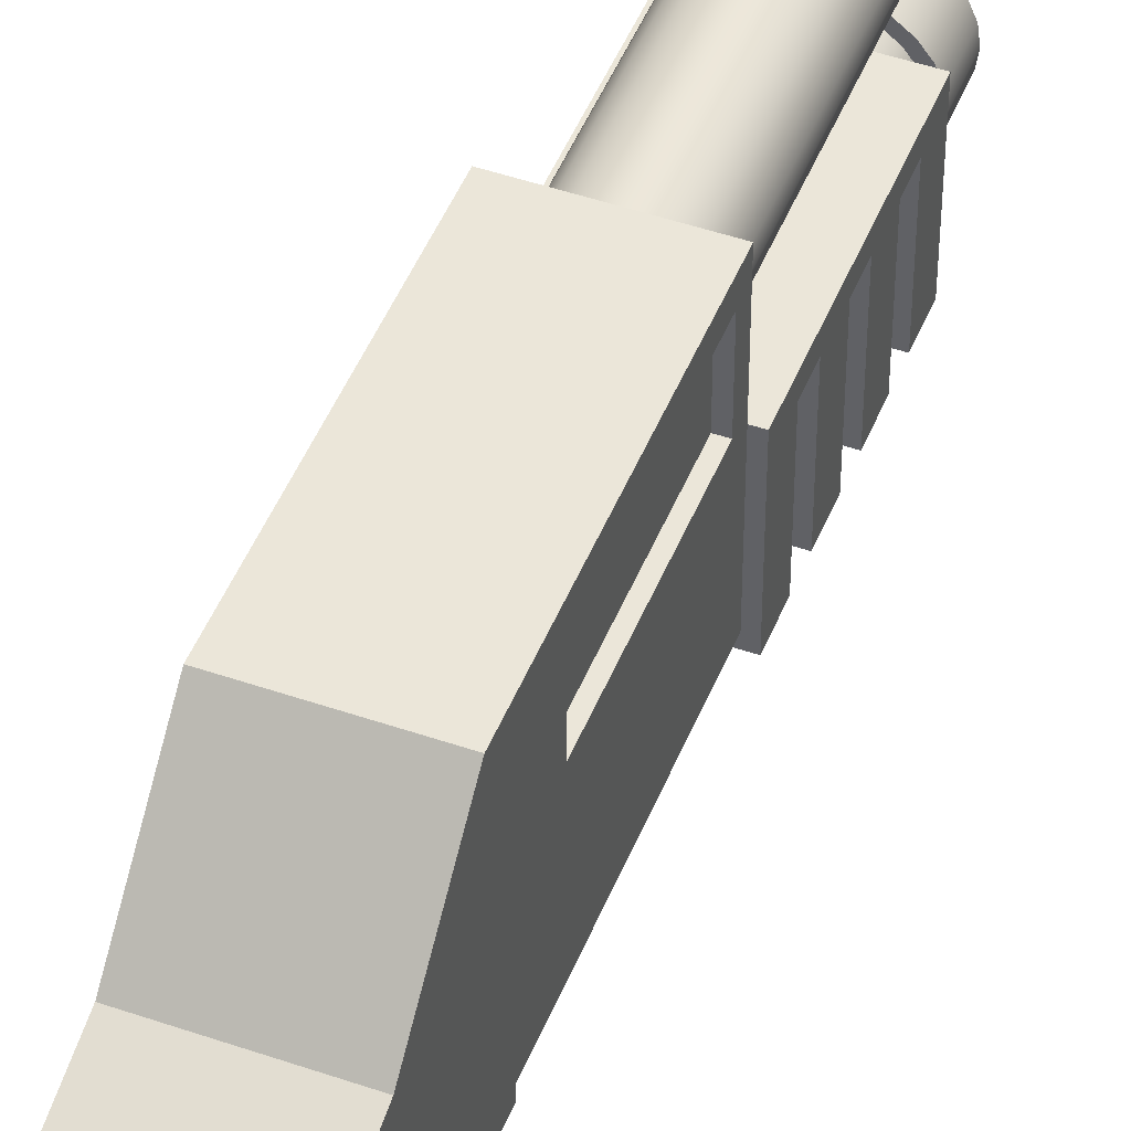
<metadata>
{"format":"obj","ext":"obj","renderer":"f3d","projection":"perspective","resolution":1024,"background":"white","views":[{"elev":47.5,"azim":21.3,"up":"+Y"}]}
</metadata>
<code>
g Group
v 0.02488 0.03828 -0.02105
v -0.004954 0.04372 -0.02105
v -0.02488 0.03828 -0.02105
v -0.00957 0.04563 -0.02105
v -0.01353 0.04867 -0.02105
v -0.01658 0.05264 -0.02105
v -0.01849 0.05725 -0.02105
v -0.01914 0.0622 -0.02105
v -0.02488 0.134 -0.02105
v 0 0.04306 -0.02105
v -0.01849 0.06716 -0.02105
v -0.01658 0.07178 -0.02105
v -0.01353 0.07574 -0.02105
v -0.01849 0.1051 -0.02105
v -0.01658 0.1005 -0.02105
v -0.01353 0.09652 -0.02105
v -0.01914 0.1101 -0.02105
v -0.01849 0.115 -0.02105
v -0.01658 0.1196 -0.02105
v -0.01353 0.1236 -0.02105
v -0.00957 0.1266 -0.02105
v -0.004954 0.1285 -0.02105
v 0 0.1292 -0.02105
v 0.02488 0.134 -0.02105
v 0.004954 0.1285 -0.02105
v 0.00957 0.1266 -0.02105
v 0.01353 0.1236 -0.02105
v 0.01658 0.1196 -0.02105
v 0.01849 0.115 -0.02105
v 0.01914 0.1101 -0.02105
v 0.01849 0.1051 -0.02105
v 0.01353 0.07574 -0.02105
v 0.01658 0.07178 -0.02105
v 0.01849 0.06716 -0.02105
v 0.01914 0.0622 -0.02105
v 0.01849 0.05725 -0.02105
v 0.01658 0.05264 -0.02105
v 0.01353 0.04867 -0.02105
v 0.00957 0.04563 -0.02105
v 0.004954 0.04372 -0.02105
v 0.01658 0.1005 -0.02105
v 0.01353 0.09652 -0.02105
v -0.00957 0.07878 -0.02105
v 0.00957 0.07878 -0.02105
v -0.004954 0.08069 -0.02105
v 0.004954 0.08069 -0.02105
v 0 0.08134 -0.02105
v 0.02488 0.03828 0.1359
v -0.02488 0.03828 0.1359
v 0.02488 0.0957 0.1359
v -0.02488 0.0957 0.1359
v 0.02488 0.134 0.09761
v -0.02488 0.134 0.09761
v 0.01531 0.03828 0.124
v -0.01531 0.03828 0.124
v -0.01531 0.03828 0.1126
v -0.01531 0.03828 0.07428
v -0.01531 0.03828 0.06279
v 0.01531 0.03828 0.06279
v 0.01531 0.03828 0.1126
v 0.01531 0.03828 0.07428
v 0.02488 0.1254 -0.0134
v 0.02488 0.1254 0.06316
v 0.02488 0.09474 0.06316
v 0.02488 0.09474 -0.0134
v 0.02105 0.09474 -0.0134
v 0.02105 0.09474 0.06316
v 0.02105 0.1254 0.06316
v 0.02105 0.1254 -0.0134
v 0 0.0392 -0.1359
v -0.005953 0.03999 -0.1359
v 0.005953 0.03999 -0.1359
v 0.0115 0.04229 -0.1359
v -0.0115 0.04229 -0.1359
v 0 0.04306 -0.1359
v 0.004954 0.04372 -0.1359
v 0.01626 0.04594 -0.1359
v 0.00957 0.04563 -0.1359
v 0.01353 0.04867 -0.1359
v 0.01992 0.0507 -0.1359
v 0.01658 0.05264 -0.1359
v 0.02222 0.05625 -0.1359
v 0.01849 0.05725 -0.1359
v 0.023 0.0622 -0.1359
v 0.01914 0.0622 -0.1359
v 0.01849 0.06716 -0.1359
v 0.02222 0.06816 -0.1359
v 0.01658 0.07178 -0.1359
v 0.01992 0.07371 -0.1359
v 0.01353 0.07574 -0.1359
v 0.01626 0.07847 -0.1359
v 0.00957 0.07878 -0.1359
v 0.0115 0.08212 -0.1359
v 0.004954 0.08069 -0.1359
v 0 0.08134 -0.1359
v -0.0115 0.08212 -0.1359
v -0.005953 0.08442 -0.1359
v 0.005953 0.08442 -0.1359
v 0 0.08521 -0.1359
v -0.004954 0.08069 -0.1359
v -0.00957 0.07878 -0.1359
v -0.01626 0.07847 -0.1359
v -0.01353 0.07574 -0.1359
v -0.01992 0.07371 -0.1359
v -0.01658 0.07178 -0.1359
v -0.02222 0.06816 -0.1359
v -0.01849 0.06716 -0.1359
v -0.023 0.0622 -0.1359
v -0.01914 0.0622 -0.1359
v -0.01849 0.05725 -0.1359
v -0.02222 0.05625 -0.1359
v -0.01658 0.05264 -0.1359
v -0.01992 0.0507 -0.1359
v -0.01353 0.04867 -0.1359
v -0.01626 0.04594 -0.1359
v -0.00957 0.04563 -0.1359
v -0.004954 0.04372 -0.1359
v 0.01992 0.07371 -0.155
v 0.02222 0.06816 -0.155
v 0.0115 0.04229 -0.155
v 0.005953 0.03999 -0.155
v 0.023 0.0622 -0.155
v 0.02222 0.05625 -0.155
v 0 0.0392 -0.155
v 0.01992 0.0507 -0.155
v 0.01626 0.04594 -0.155
v -0.005953 0.03999 -0.155
v -0.0115 0.04229 -0.155
v -0.01626 0.04594 -0.155
v -0.01992 0.0507 -0.155
v 0 0.08521 -0.155
v -0.005953 0.08442 -0.155
v 0.0115 0.08212 -0.155
v 0.005953 0.08442 -0.155
v 0.01626 0.07847 -0.155
v -0.02222 0.05625 -0.155
v -0.01992 0.07371 -0.155
v -0.01626 0.07847 -0.155
v -0.0115 0.08212 -0.155
v -0.023 0.0622 -0.155
v -0.02222 0.06816 -0.155
v -0.01353 0.07574 -0.09761
v -0.00957 0.07878 -0.09761
v -0.01353 0.09652 -0.09761
v -0.004954 0.08069 -0.09761
v 0 0.08134 -0.09761
v -0.00957 0.09348 -0.09761
v -0.004954 0.09157 -0.09761
v 0 0.09091 -0.09761
v 0.004954 0.09157 -0.09761
v 0.00957 0.09348 -0.09761
v 0.01353 0.09652 -0.09761
v 0.004954 0.08069 -0.09761
v 0.00957 0.07878 -0.09761
v 0.01353 0.07574 -0.09761
v 0 0.09478 -0.1742
v 0.003954 0.0953 -0.1742
v -0.003954 0.0953 -0.1742
v 0.007639 0.09682 -0.1742
v -0.007639 0.09682 -0.1742
v -0.0108 0.09925 -0.1742
v 0.0108 0.09925 -0.1742
v -0.01323 0.1024 -0.1742
v 0.01323 0.1024 -0.1742
v -0.01476 0.1061 -0.1742
v 0.01476 0.1061 -0.1742
v -0.01528 0.1101 -0.1742
v 0.01528 0.1101 -0.1742
v 0.01476 0.114 -0.1742
v -0.01476 0.114 -0.1742
v 0.01323 0.1177 -0.1742
v -0.01323 0.1177 -0.1742
v -0.0108 0.1209 -0.1742
v 0.0108 0.1209 -0.1742
v -0.007639 0.1233 -0.1742
v 0.007639 0.1233 -0.1742
v 0.003954 0.1248 -0.1742
v -0.003954 0.1248 -0.1742
v 0 0.1253 -0.1742
v 0.02488 0.05742 0.2507
v 0.02488 0 0.2507
v -0.02488 0 0.2507
v -0.02488 0.05742 0.2507
v -0.01658 0.1196 -0.2507
v -0.01353 0.1236 -0.2507
v -0.01849 0.115 -0.2507
v 0.01531 0 0.124
v 0.01531 0 0.06279
v -0.01531 0 0.124
v -0.01531 0 0.06279
v -0.01914 0.1101 -0.2507
v -0.004954 0.1285 -0.2507
v -0.00957 0.1266 -0.2507
v 0.01658 0.1196 -0.2507
v 0.01849 0.115 -0.2507
v 0.01914 0.1101 -0.2507
v 0.01849 0.1051 -0.2507
v 0 0.09091 -0.2507
v 0.004954 0.09157 -0.2507
v -0.004954 0.09157 -0.2507
v -0.00957 0.09348 -0.2507
v 0.00957 0.09348 -0.2507
v -0.01353 0.09652 -0.2507
v 0 0.09478 -0.2507
v -0.003954 0.0953 -0.2507
v -0.007639 0.09682 -0.2507
v -0.01658 0.1005 -0.2507
v -0.0108 0.09925 -0.2507
v -0.01323 0.1024 -0.2507
v -0.01849 0.1051 -0.2507
v -0.01476 0.1061 -0.2507
v -0.01528 0.1101 -0.2507
v -0.01476 0.114 -0.2507
v -0.01323 0.1177 -0.2507
v -0.0108 0.1209 -0.2507
v -0.007639 0.1233 -0.2507
v -0.003954 0.1248 -0.2507
v 0 0.1253 -0.2507
v 0.00957 0.1266 -0.2507
v 0.004954 0.1285 -0.2507
v 0 0.1292 -0.2507
v 0.003954 0.1248 -0.2507
v 0.01353 0.1236 -0.2507
v 0.007639 0.1233 -0.2507
v 0.0108 0.1209 -0.2507
v 0.01323 0.1177 -0.2507
v 0.01476 0.114 -0.2507
v 0.01528 0.1101 -0.2507
v 0.01476 0.1061 -0.2507
v 0.01323 0.1024 -0.2507
v 0.01658 0.1005 -0.2507
v 0.0108 0.09925 -0.2507
v 0.007639 0.09682 -0.2507
v 0.01353 0.09652 -0.2507
v 0.003954 0.0953 -0.2507
v 0.01531 0.01148 0.1126
v 0.01531 0.01148 0.07428
v -0.01531 0.01148 0.07428
v -0.01531 0.01148 0.1126
f 3 2 1
f 2 3 4
f 4 3 5
f 5 3 6
f 6 3 7
f 7 3 8
f 8 3 9
f 1 2 10
f 8 9 11
f 11 9 12
f 12 9 13
f 13 9 14
f 13 14 15
f 13 15 16
f 14 9 17
f 17 9 18
f 18 9 19
f 19 9 20
f 20 9 21
f 21 9 22
f 22 9 23
f 24 23 9
f 24 25 23
f 24 26 25
f 24 27 26
f 24 28 27
f 24 29 28
f 24 30 29
f 24 31 30
f 24 32 31
f 24 33 32
f 24 34 33
f 24 35 34
f 1 35 24
f 35 1 36
f 36 1 37
f 37 1 38
f 38 1 39
f 39 1 40
f 40 1 10
f 31 32 41
f 41 32 42
f 2 40 10
f 40 2 4
f 40 4 39
f 39 4 5
f 39 5 38
f 38 5 6
f 38 6 37
f 37 6 7
f 37 7 36
f 36 7 35
f 35 7 8
f 35 8 34
f 34 8 11
f 34 11 12
f 34 12 33
f 33 12 13
f 33 13 32
f 32 13 43
f 32 43 44
f 44 43 45
f 44 45 46
f 46 45 47
f 50 49 48
f 49 50 51
f 52 51 50
f 51 52 53
f 24 53 52
f 53 24 9
f 49 9 3
f 9 49 53
f 53 49 51
f 48 54 1
f 54 48 49
f 54 49 55
f 55 49 56
f 56 49 57
f 57 49 58
f 59 1 54
f 1 59 3
f 3 59 58
f 3 58 49
f 59 54 60
f 59 60 61
f 56 61 60
f 61 56 57
f 24 62 1
f 62 24 52
f 62 52 63
f 63 52 64
f 65 1 62
f 1 65 48
f 48 65 64
f 48 64 52
f 48 52 50
f 66 64 65
f 64 66 67
f 68 62 63
f 62 68 69
f 62 66 65
f 66 62 69
f 68 64 67
f 64 68 63
f 72 71 70
f 71 72 73
f 71 73 74
f 74 73 75
f 75 73 76
f 76 73 77
f 76 77 78
f 78 77 79
f 79 77 80
f 79 80 81
f 81 80 82
f 81 82 83
f 83 82 84
f 83 84 85
f 85 84 86
f 86 84 87
f 86 87 88
f 88 87 89
f 88 89 90
f 90 89 91
f 90 91 92
f 92 91 93
f 92 93 94
f 94 93 95
f 95 93 96
f 96 93 97
f 97 93 98
f 97 98 99
f 96 100 95
f 96 101 100
f 102 101 96
f 102 103 101
f 104 103 102
f 104 105 103
f 106 105 104
f 106 107 105
f 108 107 106
f 108 109 107
f 108 110 109
f 111 110 108
f 111 112 110
f 113 112 111
f 113 114 112
f 115 114 113
f 115 116 114
f 115 117 116
f 74 117 115
f 117 74 75
f 70 71 72
f 73 72 71
f 74 73 71
f 75 73 74
f 76 73 75
f 77 73 76
f 78 77 76
f 79 77 78
f 80 77 79
f 81 80 79
f 82 80 81
f 83 82 81
f 84 82 83
f 85 84 83
f 86 84 85
f 87 84 86
f 88 87 86
f 89 87 88
f 90 89 88
f 91 89 90
f 92 91 90
f 93 91 92
f 94 93 92
f 95 93 94
f 96 93 95
f 97 93 96
f 98 93 97
f 99 98 97
f 95 100 96
f 100 101 96
f 96 101 102
f 101 103 102
f 102 103 104
f 103 105 104
f 104 105 106
f 105 107 106
f 106 107 108
f 107 109 108
f 109 110 108
f 108 110 111
f 110 112 111
f 111 112 113
f 112 114 113
f 113 114 115
f 114 116 115
f 116 117 115
f 115 117 74
f 75 74 117
f 89 119 118
f 119 89 87
f 72 120 73
f 120 72 121
f 84 123 122
f 123 84 82
f 70 121 72
f 121 70 124
f 80 126 125
f 126 80 77
f 71 124 70
f 124 71 127
f 74 127 71
f 127 74 128
f 115 128 74
f 128 115 129
f 115 130 129
f 130 115 113
f 132 99 131
f 99 132 97
f 134 93 133
f 93 134 98
f 133 91 135
f 91 133 93
f 91 118 135
f 118 91 89
f 87 122 119
f 122 87 84
f 73 126 77
f 126 73 120
f 131 98 134
f 98 131 99
f 82 125 123
f 125 82 80
f 113 136 130
f 136 113 111
f 104 138 137
f 138 104 102
f 139 97 132
f 97 139 96
f 108 141 140
f 141 108 106
f 138 96 139
f 96 138 102
f 111 140 136
f 140 111 108
f 106 137 141
f 137 106 104
f 127 121 124
f 121 127 128
f 121 128 120
f 120 128 129
f 120 129 126
f 126 129 130
f 126 130 125
f 125 130 136
f 125 136 123
f 123 136 122
f 122 136 140
f 122 140 141
f 122 141 119
f 119 141 137
f 119 137 118
f 118 137 138
f 118 138 135
f 135 138 139
f 135 139 133
f 133 139 132
f 133 132 134
f 134 132 131
f 144 143 142
f 143 144 145
f 145 144 146
f 146 144 147
f 146 147 148
f 146 148 149
f 150 146 149
f 151 146 150
f 152 146 151
f 152 153 146
f 152 154 153
f 154 152 155
f 13 143 43
f 143 13 142
f 13 144 142
f 144 13 16
f 42 155 152
f 155 42 32
f 44 155 32
f 155 44 154
f 46 154 44
f 154 46 153
f 47 153 46
f 153 47 146
f 45 146 47
f 146 45 145
f 43 145 45
f 145 43 143
f 68 66 69
f 66 68 67
f 158 157 156
f 157 158 159
f 159 158 160
f 159 160 161
f 159 161 162
f 162 161 163
f 162 163 164
f 164 163 165
f 164 165 166
f 166 165 167
f 166 167 168
f 168 167 169
f 169 167 170
f 169 170 171
f 171 170 172
f 171 172 173
f 171 173 174
f 174 173 175
f 174 175 176
f 176 175 177
f 177 175 178
f 177 178 179
f 180 48 50
f 48 180 181
f 180 182 181
f 182 180 183
f 51 180 50
f 180 51 183
f 49 183 51
f 183 49 182
f 182 48 181
f 48 182 49
f 19 185 184
f 185 19 20
f 18 184 186
f 184 18 19
f 189 188 187
f 188 189 190
f 58 188 190
f 188 58 59
f 17 186 191
f 186 17 18
f 193 22 192
f 22 193 21
f 28 195 194
f 195 28 29
f 30 197 196
f 197 30 31
f 200 199 198
f 199 200 201
f 199 201 202
f 202 201 203
f 202 203 204
f 204 203 205
f 205 203 206
f 206 203 207
f 206 207 208
f 208 207 209
f 209 207 210
f 209 210 211
f 211 210 191
f 211 191 212
f 212 191 186
f 212 186 213
f 213 186 214
f 214 186 184
f 214 184 215
f 215 184 185
f 215 185 216
f 216 185 217
f 217 185 193
f 217 193 218
f 218 193 219
f 219 193 220
f 220 193 192
f 220 192 221
f 219 222 218
f 223 222 219
f 223 224 222
f 223 225 224
f 194 225 223
f 194 226 225
f 195 226 194
f 195 227 226
f 196 227 195
f 196 228 227
f 196 229 228
f 197 229 196
f 197 230 229
f 231 230 197
f 231 232 230
f 231 233 232
f 234 233 231
f 234 235 233
f 234 204 235
f 204 234 202
f 185 21 193
f 21 185 20
f 31 231 197
f 231 31 41
f 221 25 220
f 25 221 23
f 29 196 195
f 196 29 30
f 14 191 210
f 191 14 17
f 27 194 223
f 194 27 28
f 15 210 207
f 210 15 14
f 54 236 60
f 187 236 54
f 187 237 236
f 188 237 187
f 188 61 237
f 61 188 59
f 54 189 187
f 189 54 55
f 238 236 237
f 236 238 239
f 220 26 219
f 26 220 25
f 219 27 223
f 27 219 26
f 61 238 237
f 238 61 57
f 192 23 221
f 23 192 22
f 56 236 239
f 236 56 60
f 190 238 58
f 238 190 189
f 238 189 239
f 239 189 56
f 56 189 55
f 57 58 238
f 5 112 114
f 112 5 6
f 114 112 5
f 6 5 112
f 7 109 110
f 109 7 8
f 110 109 7
f 8 7 109
f 6 110 112
f 110 6 7
f 112 110 6
f 7 6 110
f 39 79 38
f 79 39 78
f 38 79 39
f 78 39 79
f 4 117 2
f 117 4 116
f 2 117 4
f 116 4 117
f 5 116 4
f 116 5 114
f 4 116 5
f 114 5 116
f 40 78 39
f 78 40 76
f 39 78 40
f 76 40 78
f 10 76 40
f 76 10 75
f 40 76 10
f 75 10 76
f 2 75 10
f 75 2 117
f 10 75 2
f 117 2 75
f 144 207 203
f 207 144 15
f 15 144 16
f 41 234 231
f 234 41 152
f 152 41 42
f 144 201 147
f 201 144 203
f 150 202 151
f 202 150 199
f 151 234 152
f 234 151 202
f 147 200 148
f 200 147 201
f 149 199 150
f 199 149 198
f 148 198 149
f 198 148 200
f 37 79 81
f 79 37 38
f 81 79 37
f 38 37 79
f 100 146 95
f 146 100 145
f 95 146 100
f 145 100 146
f 101 145 100
f 145 101 143
f 100 145 101
f 143 101 145
f 94 154 92
f 154 94 153
f 92 154 94
f 153 94 154
f 95 153 94
f 153 95 146
f 94 153 95
f 146 95 153
f 103 143 101
f 143 103 142
f 101 143 103
f 142 103 143
f 12 103 105
f 103 12 142
f 142 12 13
f 105 103 12
f 142 12 103
f 13 12 142
f 11 105 107
f 105 11 12
f 107 105 11
f 12 11 105
f 8 107 109
f 107 8 11
f 109 107 8
f 11 8 107
f 33 86 88
f 86 33 34
f 88 86 33
f 34 33 86
f 35 83 85
f 83 35 36
f 85 83 35
f 36 35 83
f 155 88 90
f 88 155 33
f 33 155 32
f 90 88 155
f 33 155 88
f 32 155 33
f 36 81 83
f 81 36 37
f 83 81 36
f 37 36 81
f 34 85 86
f 85 34 35
f 86 85 34
f 35 34 85
f 92 155 90
f 155 92 154
f 90 155 92
f 154 92 155
f 179 222 177
f 222 179 218
f 170 212 213
f 212 170 167
f 176 225 174
f 225 176 224
f 164 229 230
f 229 164 166
f 204 157 235
f 157 204 156
f 162 230 232
f 230 162 164
f 233 162 232
f 162 233 159
f 173 214 215
f 214 173 172
f 206 158 205
f 158 206 160
f 175 217 178
f 217 175 216
f 178 218 179
f 218 178 217
f 165 209 211
f 209 165 163
f 167 211 212
f 211 167 165
f 205 156 204
f 156 205 158
f 235 159 233
f 159 235 157
f 208 160 206
f 160 208 161
f 172 213 214
f 213 172 170
f 177 224 176
f 224 177 222
f 163 208 209
f 208 163 161
f 169 226 227
f 226 169 171
f 168 227 228
f 227 168 169
f 171 225 226
f 225 171 174
f 173 216 175
f 216 173 215
f 166 228 229
f 228 166 168
g Group
v 0.02871 0.08326 -0.08996
v 0.02488 0.03732 -0.08996
v 0.02871 0.03349 -0.08996
v -0.02488 0.03732 -0.08996
v 0.02488 0.08326 -0.08996
v -0.02871 0.03349 -0.08996
v -0.02871 0.08326 -0.08996
v -0.02488 0.08326 -0.08996
v -0.02871 0.08326 -0.07465
v -0.02488 0.03732 -0.07465
v -0.02871 0.03349 -0.07465
v 0.02488 0.03732 -0.07465
v -0.02488 0.08326 -0.07465
v 0.02871 0.03349 -0.07465
v 0.02871 0.08326 -0.07465
v 0.02488 0.08326 -0.07465
v 0.02871 0.03349 -0.06316
v -0.02488 0.03732 -0.06316
v -0.02871 0.03349 -0.06316
v -0.02871 0.08326 -0.06316
v -0.02488 0.08326 -0.06316
v 0.02488 0.03732 -0.06316
v 0.02871 0.08326 -0.06316
v 0.02488 0.08326 -0.06316
v 0.02871 0.03349 -0.03637
v -0.02488 0.03732 -0.03637
v -0.02871 0.03349 -0.03637
v -0.02871 0.08326 -0.03637
v -0.02488 0.08326 -0.03637
v 0.02488 0.03732 -0.03637
v 0.02871 0.08326 -0.03637
v 0.02488 0.08326 -0.03637
v -0.02871 0.03349 -0.04785
v 0.02488 0.03732 -0.04785
v 0.02871 0.03349 -0.04785
v 0.02871 0.08326 -0.04785
v 0.02488 0.08326 -0.04785
v -0.02488 0.03732 -0.04785
v -0.02871 0.08326 -0.04785
v -0.02488 0.08326 -0.04785
v -0.02488 0.08326 -0.1014
v -0.02871 0.08326 -0.1014
v -0.02871 0.03349 -0.02105
v 0.004954 0.04372 -0.02105
v 0.02871 0.03349 -0.02105
v 0.00957 0.04563 -0.02105
v 0.01353 0.04867 -0.02105
v 0.01658 0.05264 -0.02105
v 0.01849 0.05725 -0.02105
v 0.02871 0.09092 -0.02105
v 0 0.04306 -0.02105
v 0.01914 0.06221 -0.02105
v 0.01849 0.06716 -0.02105
v 0.01658 0.07178 -0.02105
v 0.01353 0.07574 -0.02105
v 0.01353 0.09092 -0.02105
v -0.004954 0.04372 -0.02105
v -0.00957 0.04563 -0.02105
v -0.01353 0.04867 -0.02105
v -0.01658 0.05264 -0.02105
v -0.01849 0.05725 -0.02105
v -0.02871 0.09092 -0.02105
v -0.01914 0.06221 -0.02105
v -0.01849 0.06716 -0.02105
v -0.01658 0.07178 -0.02105
v -0.01353 0.07574 -0.02105
v -0.01353 0.09092 -0.02105
v 0.02871 0.03349 -0.1014
v 0.02871 0.03349 -0.1168
v -0.02871 0.03349 -0.1014
v -0.02871 0.03349 -0.1168
v 0.02871 0.08326 -0.1014
v 0.02488 0.08326 -0.1014
v 0.02488 0.03732 -0.1014
v -0.02488 0.03732 -0.1014
v -0.004954 0.04372 -0.1168
v -0.00957 0.04563 -0.1168
v -0.01353 0.04867 -0.1168
v -0.01658 0.05264 -0.1168
v -0.01849 0.05725 -0.1168
v -0.02871 0.09092 -0.1168
v 0 0.04306 -0.1168
v -0.01914 0.06221 -0.1168
v -0.01849 0.06716 -0.1168
v -0.01658 0.07178 -0.1168
v -0.01353 0.07574 -0.1168
v -0.00957 0.07878 -0.1168
v -0.004954 0.08069 -0.1168
v 0 0.08135 -0.1168
v 0.004954 0.04372 -0.1168
v 0.02871 0.09092 -0.1168
v 0.004954 0.08069 -0.1168
v 0.00957 0.07878 -0.1168
v 0.01353 0.07574 -0.1168
v 0.01658 0.07178 -0.1168
v 0.01849 0.06716 -0.1168
v 0.01914 0.06221 -0.1168
v 0.01849 0.05725 -0.1168
v 0.01658 0.05264 -0.1168
v 0.01353 0.04867 -0.1168
v 0.00957 0.04563 -0.1168
v 0.01353 0.09092 -0.09761
v -0.01353 0.09092 -0.09761
v 0.01353 0.07574 -0.09761
v 0.00957 0.07878 -0.09761
v 0 0.08135 -0.09761
v -0.00957 0.07878 -0.09761
v -0.01353 0.07574 -0.09761
f 242 241 240
f 241 242 243
f 240 241 244
f 245 243 242
f 243 245 246
f 243 246 247
f 250 249 248
f 249 250 251
f 248 249 252
f 253 251 250
f 251 253 254
f 251 254 255
f 258 257 256
f 257 258 259
f 257 259 260
f 261 256 257
f 256 261 262
f 262 261 263
f 266 265 264
f 265 266 267
f 265 267 268
f 269 264 265
f 264 269 270
f 270 269 271
f 274 273 272
f 273 274 275
f 273 275 276
f 277 272 273
f 272 277 278
f 278 277 279
f 259 252 260
f 252 259 248
f 246 280 247
f 280 246 281
f 271 275 270
f 275 271 276
f 263 254 262
f 254 263 255
f 284 283 282
f 283 284 285
f 285 284 286
f 286 284 287
f 287 284 288
f 288 284 289
f 282 283 290
f 288 289 291
f 291 289 292
f 292 289 293
f 293 289 294
f 294 289 295
f 296 282 290
f 297 282 296
f 298 282 297
f 299 282 298
f 300 282 299
f 282 300 301
f 301 300 302
f 301 302 303
f 301 303 304
f 301 304 305
f 301 305 306
f 309 308 307
f 308 309 310
f 244 311 240
f 311 244 312
f 307 313 309
f 313 307 311
f 313 311 312
f 314 309 313
f 309 314 281
f 281 314 280
f 282 264 284
f 264 282 266
f 250 242 253
f 242 250 245
f 310 315 308
f 315 310 316
f 316 310 317
f 317 310 318
f 318 310 319
f 319 310 320
f 308 315 321
f 319 320 322
f 322 320 323
f 323 320 324
f 324 320 325
f 325 320 326
f 326 320 327
f 327 320 328
f 329 308 321
f 330 328 320
f 330 331 328
f 330 332 331
f 330 333 332
f 330 334 333
f 330 335 334
f 330 336 335
f 330 337 336
f 308 337 330
f 337 308 338
f 338 308 339
f 339 308 340
f 340 308 329
f 308 315 310
f 316 310 315
f 317 310 316
f 318 310 317
f 319 310 318
f 320 310 319
f 321 315 308
f 322 320 319
f 323 320 322
f 324 320 323
f 325 320 324
f 326 320 325
f 327 320 326
f 328 320 327
f 321 308 329
f 329 308 340
f 340 308 339
f 339 308 338
f 338 308 337
f 330 337 308
f 320 328 330
f 336 337 330
f 335 336 330
f 334 335 330
f 333 334 330
f 332 333 330
f 331 332 330
f 328 331 330
f 267 279 268
f 279 267 278
f 330 311 308
f 311 330 289
f 311 289 240
f 240 289 254
f 240 254 242
f 254 289 262
f 262 289 275
f 262 275 256
f 275 289 270
f 270 289 264
f 264 289 284
f 274 256 275
f 253 242 254
f 307 308 311
f 250 246 245
f 248 246 250
f 301 246 248
f 301 281 246
f 320 281 301
f 320 309 281
f 309 320 310
f 301 248 259
f 301 259 278
f 278 259 272
f 272 259 258
f 301 278 267
f 267 282 301
f 282 267 266
f 272 256 274
f 256 272 258
f 330 341 289
f 341 330 320
f 341 320 342
f 342 320 306
f 306 320 301
f 295 289 341
f 302 319 322
f 319 302 300
f 300 318 319
f 318 300 299
f 299 317 318
f 317 299 298
f 317 297 316
f 297 317 298
f 316 296 315
f 296 316 297
f 315 290 321
f 290 315 296
f 321 283 329
f 283 321 290
f 329 285 340
f 285 329 283
f 340 286 339
f 286 340 285
f 286 338 339
f 338 286 287
f 287 337 338
f 337 287 288
f 288 336 337
f 336 288 291
f 291 335 336
f 335 291 292
f 292 334 335
f 334 292 293
f 293 333 334
f 333 293 343
f 343 293 294
f 344 333 343
f 333 344 332
f 153 332 344
f 332 153 331
f 345 331 153
f 331 345 328
f 145 328 345
f 328 145 327
f 346 327 145
f 327 346 326
f 347 326 346
f 326 347 325
f 347 324 325
f 324 347 304
f 304 347 305
f 304 323 324
f 323 304 303
f 303 322 323
f 322 303 302
f 341 344 343
f 344 341 153
f 153 341 345
f 342 345 341
f 342 145 345
f 342 346 145
f 346 342 347
f 294 341 343
f 341 294 295
f 306 347 342
f 347 306 305
f 257 251 261
f 251 257 249
f 265 273 269
f 273 265 277
f 257 252 249
f 252 257 260
f 265 279 277
f 279 265 268
f 271 273 276
f 273 271 269
f 263 251 255
f 251 263 261
f 243 313 241
f 313 243 314
f 244 313 312
f 313 244 241
f 243 280 314
f 280 243 247

</code>
